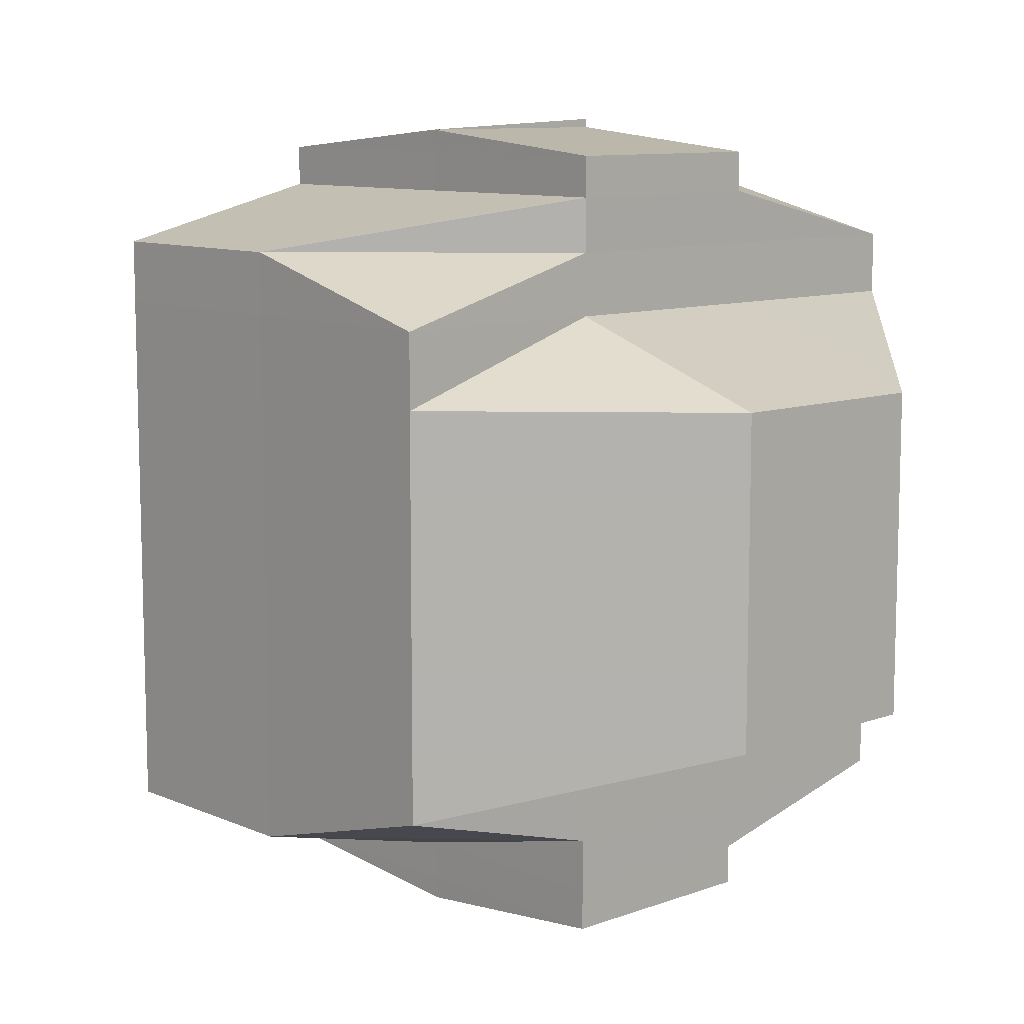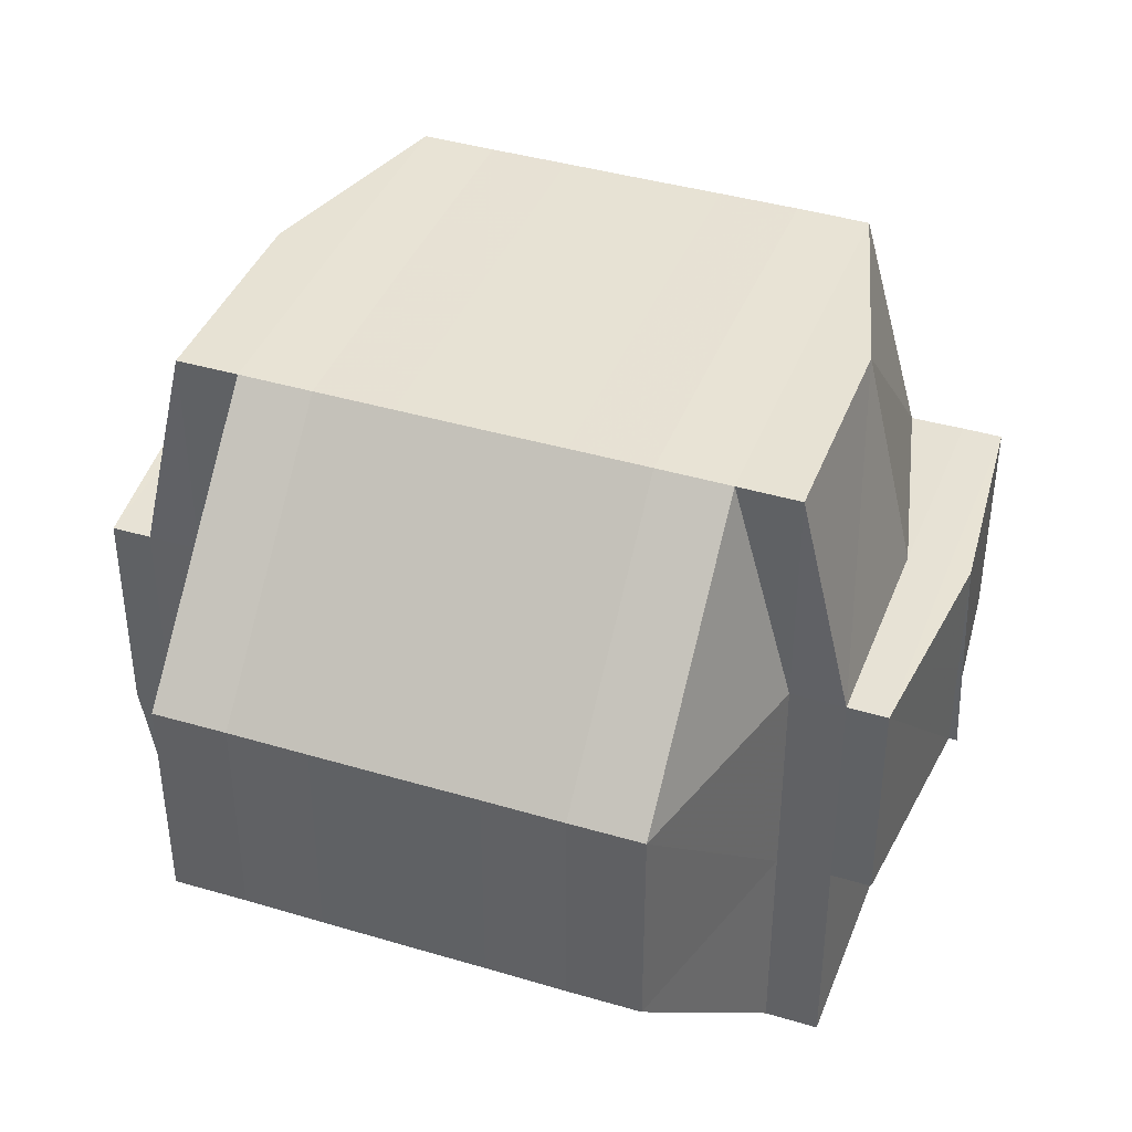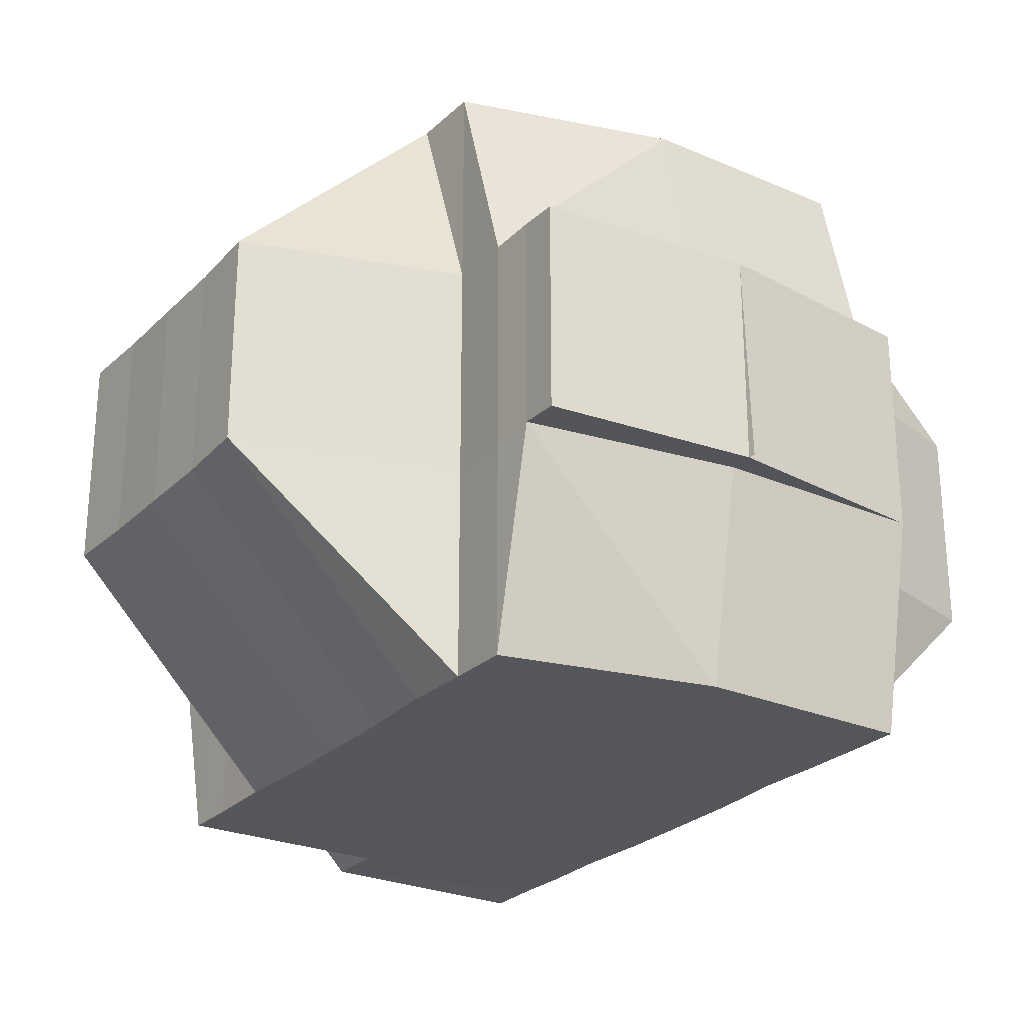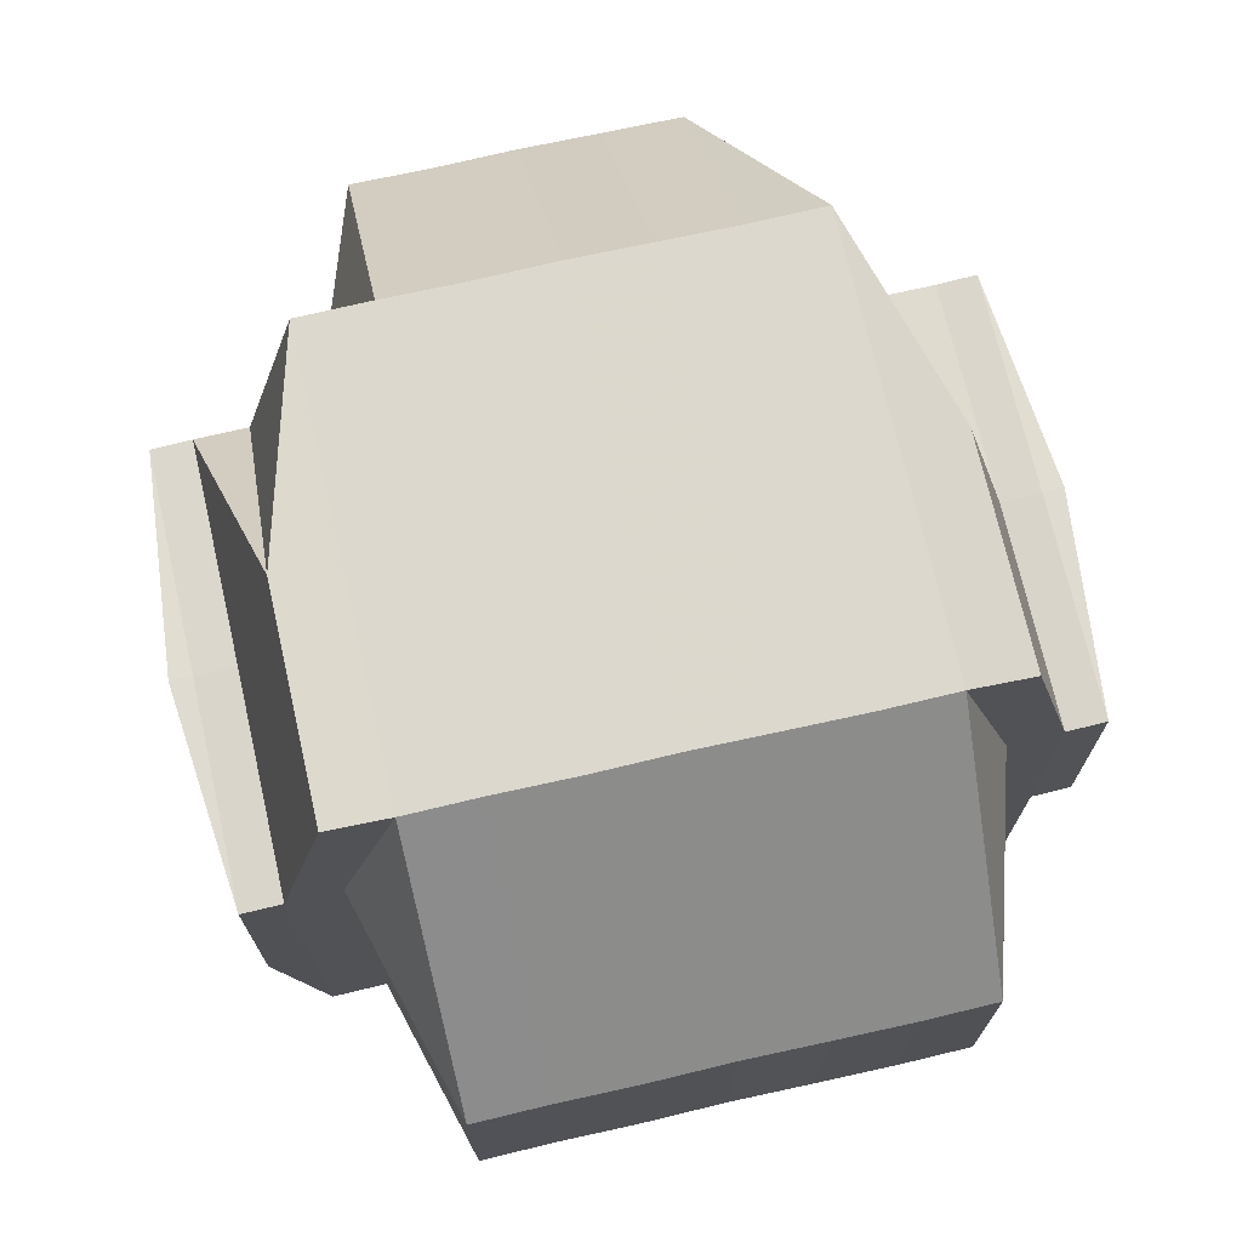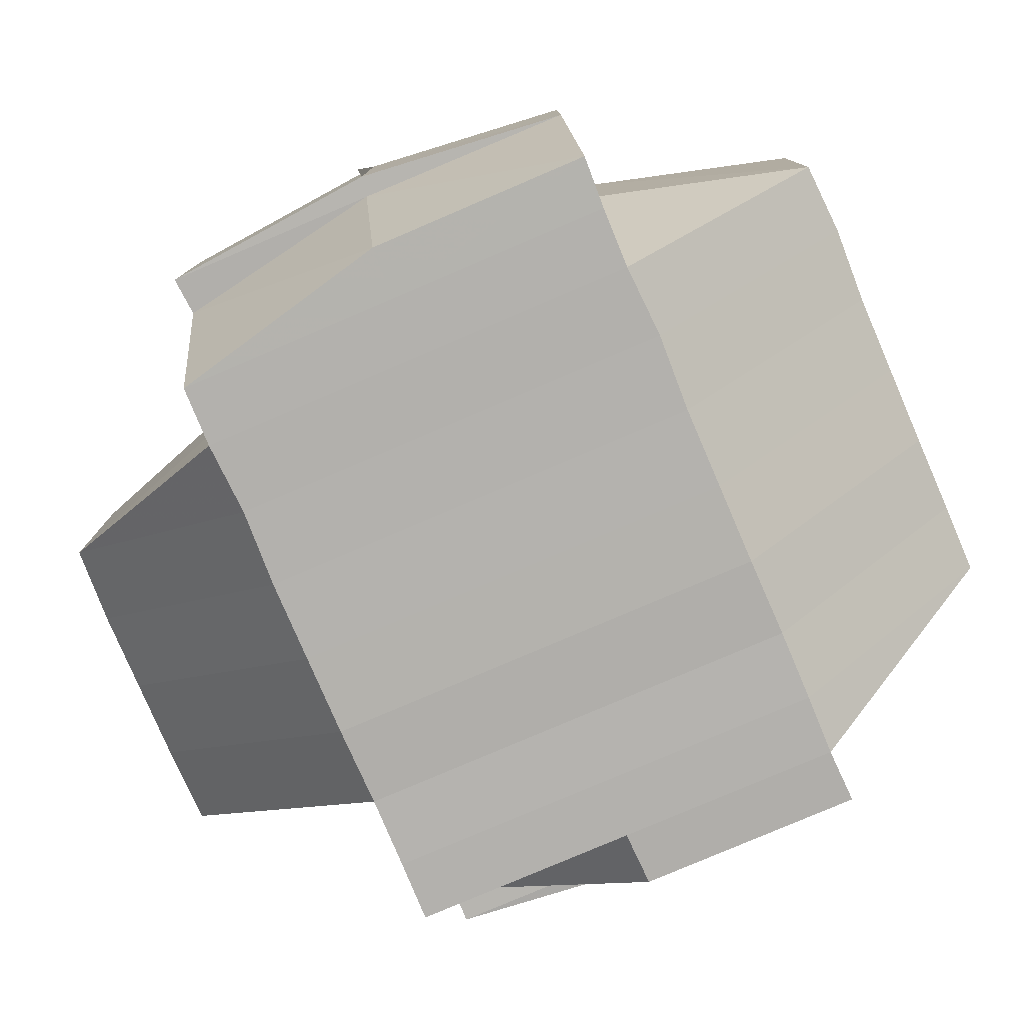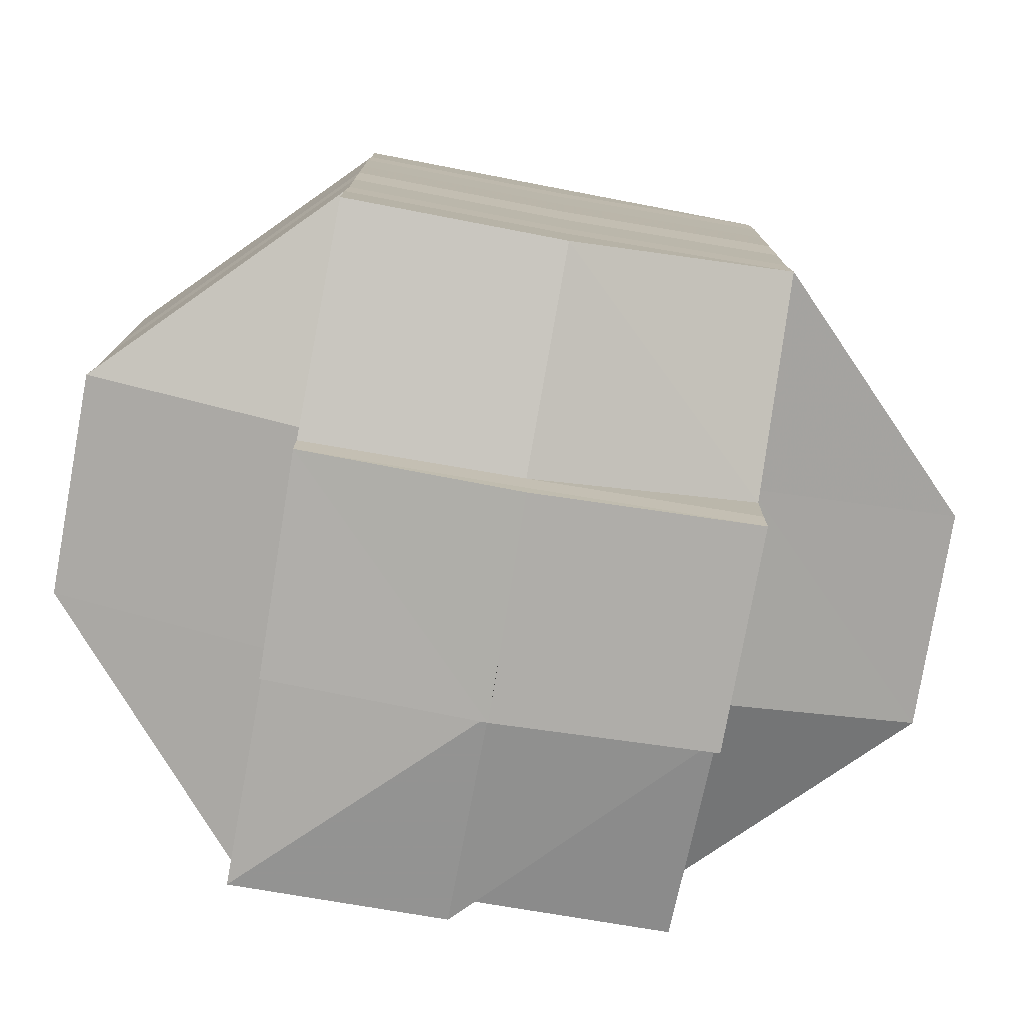
<metadata>
{"format":"obj","ext":"obj","renderer":"f3d","projection":"perspective","resolution":1024,"background":"white","views":[{"elev":9.9,"azim":-132.8,"up":"+Z"},{"elev":40.4,"azim":110.1,"up":"+Y"},{"elev":-26.2,"azim":-34.3,"up":"+Y"},{"elev":72.3,"azim":77.2,"up":"+Y"},{"elev":-79.2,"azim":23.1,"up":"+Y"},{"elev":-77.6,"azim":169.9,"up":"+Z"}]}
</metadata>
<code>
o 3514
v 2212 1910 18.37
v 2212 1910 18.37
v 2212 1910 18.37
v 2212 1910 18.37
v 2212 1910 18.37
v 2212 1910 18.37
v 2212 1910 18.37
v 2212 1910 18.37
v 2212 1910 18.37
v 2212 1910 18.37
v 2212 1910 18.37
v 2212 1910 18.37
v 2212 1910 18.37
v 2212 1910 18.37
v 2212 1910 18.37
v 2212 1910 18.37
v 2212 1910 18.37
v 2212 1910 18.37
v 2212 1910 18.37
v 2212 1910 18.37
v 2212 1910 18.37
v 2212 1910 18.37
v 2212 1910 18.37
v 2212 1910 18.37
v 2212 1910 18.37
v 2212 1910 18.37
v 2212 1910 18.37
v 2212 1910 18.37
v 2212 1910 18.37
v 2212 1910 18.37
v 2212 1910 18.37
v 2212 1910 18.37
v 2212 1910 18.37
v 2212 1910 18.37
v 2212 1910 18.37
v 2212 1910 18.37
v 2212 1910 18.38
v 2212 1910 18.37
v 2212 1910 18.37
v 2212 1910 18.37
v 2212 1910 18.37
v 2212 1910 18.38
v 2212 1910 18.38
v 2212 1910 18.37
v 2212 1910 18.38
v 2212 1910 18.37
v 2212 1910 18.38
v 2212 1910 18.37
v 2212 1910 18.38
v 2212 1910 18.37
v 2212 1910 18.37
v 2212 1910 18.38
v 2212 1910 18.37
v 2212 1910 18.37
v 2212 1910 18.37
v 2212 1910 18.37
v 2212 1910 18.37
v 2212 1910 18.37
v 2212 1910 18.37
v 2212 1910 18.37
v 2212 1910 18.37
v 2212 1910 18.37
v 2212 1910 18.37
v 2212 1910 18.37
v 2212 1910 18.37
v 2212 1910 18.37
v 2212 1910 18.38
v 2212 1910 18.38
v 2212 1910 18.37
v 2212 1910 18.38
v 2212 1910 18.38
v 2212 1910 18.38
v 2212 1910 18.38
v 2212 1910 18.37
v 2212 1910 18.39
v 2212 1910 18.37
v 2212 1910 18.39
v 2212 1910 18.37
v 2212 1910 18.37
v 2212 1910 18.37
v 2212 1910 18.37
v 2212 1910 18.39
v 2212 1910 18.39
v 2212 1910 18.39
v 2212 1910 18.39
v 2212 1910 18.39
v 2212 1910 18.39
v 2212 1910 18.39
v 2212 1910 18.39
v 2212 1910 18.39
v 2212 1910 18.39
v 2212 1910 18.4
v 2212 1910 18.4
v 2212 1910 18.4
v 2212 1910 18.4
v 2212 1910 18.4
v 2212 1910 18.4
v 2212 1910 18.4
v 2212 1910 18.4
v 2212 1910 18.4
v 2212 1910 18.4
v 2212 1910 18.4
v 2212 1910 18.4
v 2212 1910 18.4
v 2212 1910 18.39
v 2212 1910 18.39
v 2212 1910 18.39
v 2212 1910 18.39
v 2212 1910 18.39
v 2212 1910 18.4
v 2212 1910 18.39
v 2212 1910 18.4
v 2212 1910 18.39
v 2212 1910 18.4
v 2212 1910 18.4
v 2212 1910 18.4
v 2212 1910 18.4
v 2212 1910 18.4
v 2212 1910 18.4
v 2212 1910 18.4
v 2212 1910 18.4
v 2212 1910 18.4
v 2212 1910 18.4
v 2212 1910 18.4
v 2212 1910 18.4
v 2212 1910 18.4
v 2212 1910 18.4
v 2212 1910 18.4
v 2212 1910 18.4
v 2212 1910 18.4
v 2212 1910 18.4
v 2212 1910 18.4
v 2212 1910 18.4
v 2212 1910 18.4
v 2212 1910 18.4
v 2212 1910 18.4
v 2212 1910 18.4
v 2212 1910 18.4
v 2212 1910 18.4
v 2212 1910 18.4
v 2212 1910 18.4
v 2212 1910 18.4
v 2212 1910 18.4
v 2212 1910 18.4
v 2212 1910 18.4
v 2212 1910 18.4
v 2212 1910 18.4
v 2212 1910 18.4
v 2212 1910 18.4
v 2212 1910 18.4
v 2212 1910 18.4
v 2212 1910 18.4
v 2212 1910 18.4
v 2212 1910 18.4
v 2212 1910 18.4
v 2212 1910 18.4
v 2212 1910 18.4
v 2212 1910 18.39
v 2212 1910 18.4
v 2212 1910 18.39
v 2212 1910 18.39
v 2212 1910 18.39
v 2212 1910 18.39
v 2212 1910 18.39
v 2212 1910 18.39
v 2212 1910 18.38
v 2212 1910 18.38
v 2212 1910 18.38
v 2212 1910 18.38
v 2212 1910 18.38
v 2212 1910 18.37
v 2212 1910 18.37
v 2212 1910 18.37
v 2212 1910 18.37
v 2212 1910 18.37
v 2212 1910 18.37
v 2212 1910 18.37
v 2212 1910 18.37
v 2212 1910 18.38
v 2212 1910 18.37
v 2212 1910 18.38
v 2212 1910 18.37
v 2212 1910 18.37
v 2212 1910 18.38
v 2212 1910 18.37
v 2212 1910 18.37
v 2212 1910 18.38
v 2212 1910 18.39
v 2212 1910 18.39
v 2212 1910 18.39
v 2212 1910 18.39
v 2212 1910 18.39
v 2212 1910 18.39
v 2212 1910 18.4
v 2212 1910 18.4
v 2212 1910 18.4
v 2212 1910 18.4
v 2212 1910 18.4
v 2212 1910 18.4
v 2212 1910 18.4
v 2212 1910 18.4
v 2212 1910 18.4
v 2212 1910 18.4
v 2212 1910 18.4
v 2212 1910 18.4
v 2212 1910 18.4
v 2212 1910 18.37
v 2212 1910 18.37
v 2212 1910 18.37
v 2212 1910 18.4
v 2212 1910 18.4
v 2212 1910 18.4
v 2212 1910 18.4
v 2212 1910 18.4
f 1 2 3
f 4 5 3
f 1 6 7
f 6 8 9
f 4 10 11
f 10 12 13
f 14 15 11
f 16 17 14
f 15 18 13
f 15 19 18
f 20 21 19
f 22 20 15
f 23 22 24
f 20 25 15
f 26 27 20
f 25 28 29
f 30 31 28
f 25 30 32
f 33 30 34
f 35 36 30
f 36 37 38
f 39 38 30
f 30 38 40
f 38 41 40
f 38 42 41
f 43 42 38
f 41 44 40
f 42 45 41
f 41 45 44
f 40 44 46
f 42 47 45
f 40 46 48
f 43 49 42
f 49 47 42
f 50 51 48
f 52 49 43
f 53 50 54
f 32 48 54
f 48 55 54
f 48 46 55
f 55 56 57
f 54 58 9
f 54 59 58
f 46 60 59
f 61 54 7
f 62 63 61
f 64 65 60
f 46 64 66
f 44 64 46
f 44 67 64
f 45 67 44
f 67 68 64
f 64 68 69
f 45 70 67
f 47 70 45
f 67 71 68
f 70 71 67
f 68 72 69
f 71 73 68
f 68 73 72
f 69 72 74
f 71 75 73
f 69 74 76
f 70 77 71
f 77 75 71
f 78 76 79
f 80 81 76
f 82 77 70
f 47 82 70
f 77 83 75
f 84 82 47
f 49 84 47
f 82 85 77
f 85 83 77
f 84 86 82
f 86 85 82
f 87 84 49
f 88 86 84
f 87 88 84
f 52 87 49
f 88 89 86
f 86 90 85
f 89 90 86
f 90 91 85
f 85 91 83
f 90 92 91
f 89 93 90
f 93 92 90
f 94 93 89
f 92 95 91
f 93 96 92
f 97 98 93
f 98 99 96
f 100 96 93
f 96 101 102
f 103 104 95
f 91 95 105
f 91 105 83
f 83 105 106
f 83 106 75
f 105 107 106
f 75 106 108
f 75 108 73
f 106 107 109
f 106 109 108
f 105 110 107
f 95 110 105
f 107 111 109
f 110 112 113
f 95 114 110
f 115 114 95
f 114 116 110
f 110 116 117
f 115 118 114
f 114 118 116
f 119 118 115
f 96 119 115
f 120 119 96
f 118 121 116
f 120 122 119
f 119 122 118
f 123 124 121
f 124 125 126
f 116 126 127
f 122 128 129
f 122 129 130
f 131 122 132
f 133 134 131
f 134 135 136
f 137 138 122
f 138 139 140
f 141 138 142
f 143 134 144
f 142 144 145
f 144 146 147
f 144 147 148
f 145 149 150
f 121 144 149
f 149 148 151
f 149 144 152
f 153 151 154
f 153 149 155
f 116 153 117
f 117 153 156
f 156 153 157
f 117 156 111
f 158 159 111
f 156 157 160
f 111 156 160
f 111 160 161
f 109 111 161
f 160 157 162
f 109 161 163
f 108 109 163
f 161 160 164
f 160 162 164
f 163 161 165
f 161 164 165
f 108 163 166
f 73 108 166
f 73 166 72
f 166 163 167
f 163 165 167
f 72 166 168
f 166 167 168
f 72 168 74
f 167 165 169
f 168 167 170
f 167 169 170
f 74 168 171
f 168 170 171
f 74 171 172
f 76 74 172
f 76 172 173
f 55 76 173
f 173 174 175
f 172 176 173
f 172 171 176
f 171 177 176
f 171 170 177
f 176 177 178
f 176 178 20
f 170 179 177
f 170 169 179
f 177 180 178
f 177 179 180
f 180 39 178
f 180 181 39
f 179 181 180
f 178 182 183
f 181 184 182
f 185 183 186
f 179 187 181
f 169 187 179
f 187 52 181
f 181 52 43
f 169 188 187
f 165 188 169
f 165 164 188
f 187 189 52
f 188 189 187
f 189 87 52
f 164 190 188
f 188 190 189
f 164 162 190
f 189 191 87
f 190 191 189
f 191 88 87
f 162 192 190
f 190 192 191
f 191 193 88
f 192 193 191
f 193 89 88
f 193 94 89
f 194 94 193
f 192 194 193
f 194 195 94
f 162 196 192
f 196 194 192
f 157 196 162
f 157 197 196
f 196 197 194
f 197 195 194
f 198 197 199
f 197 152 195
f 200 201 197
f 152 202 195
f 201 203 202
f 203 137 202
f 195 202 100
f 195 204 205
f 202 206 204
f 202 136 206
f 207 208 209
f 210 211 212
f 213 211 214

</code>
